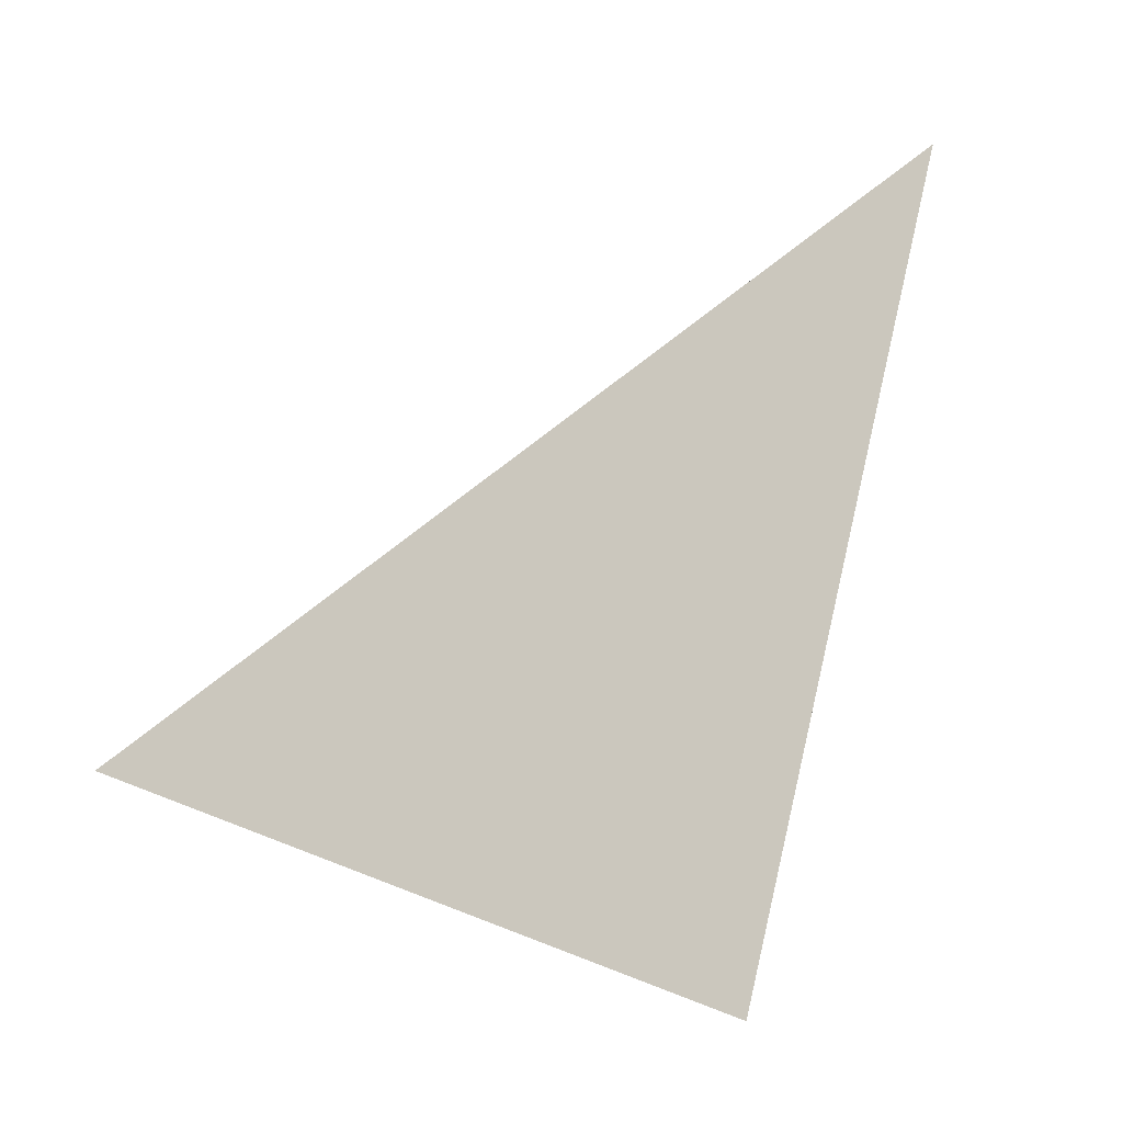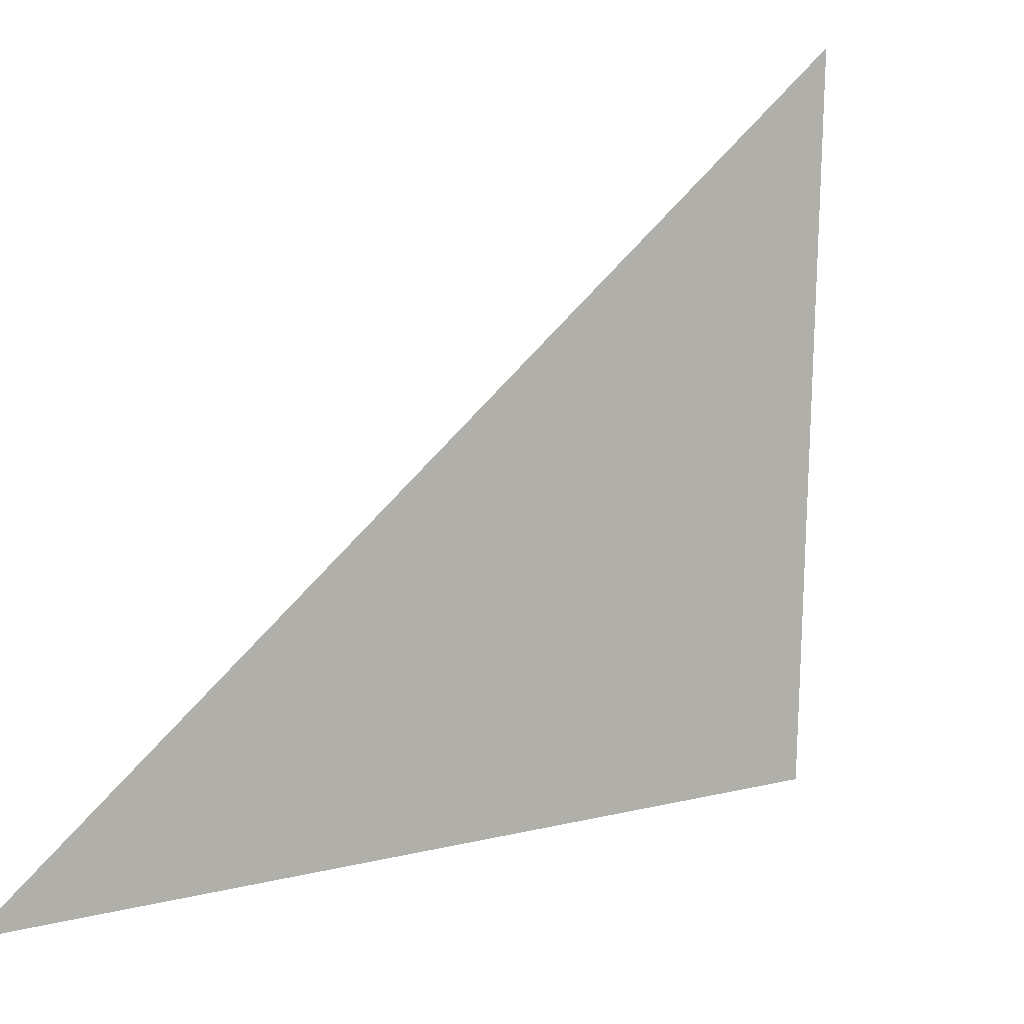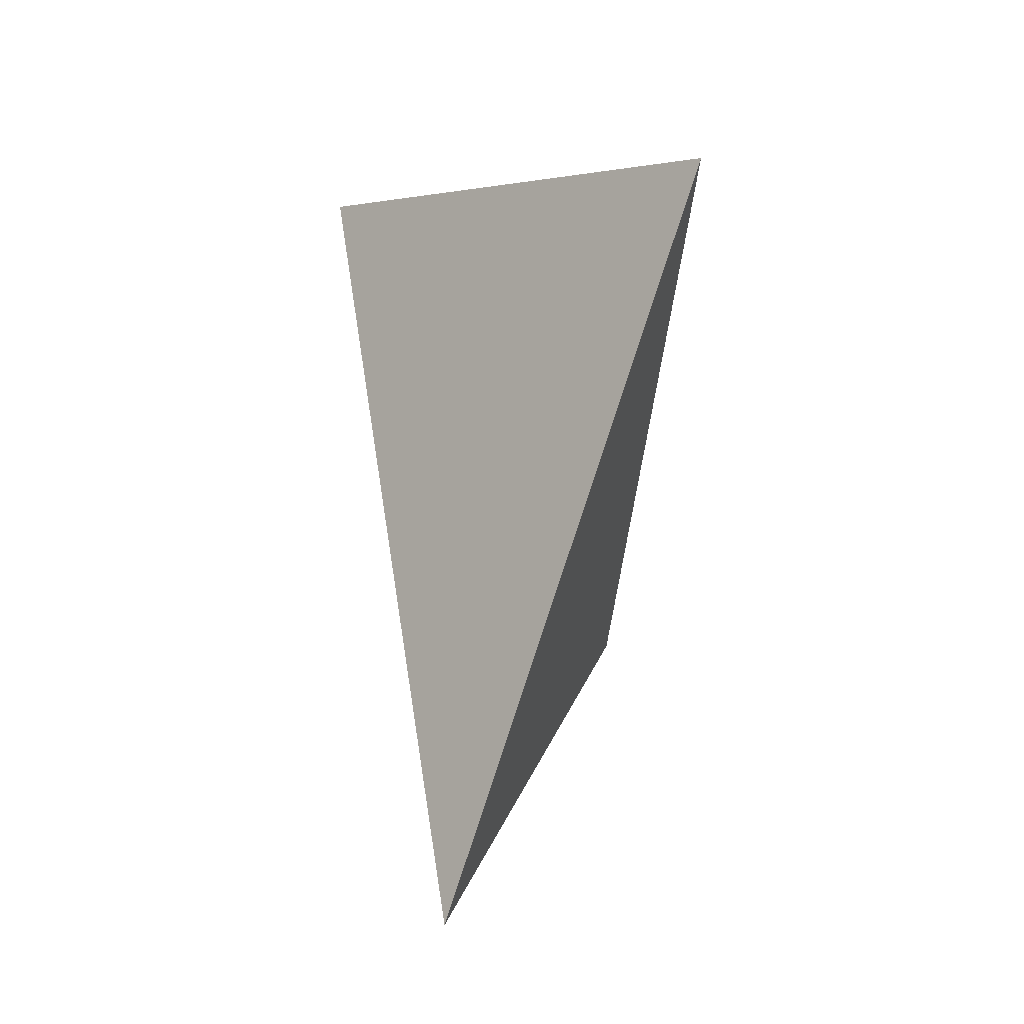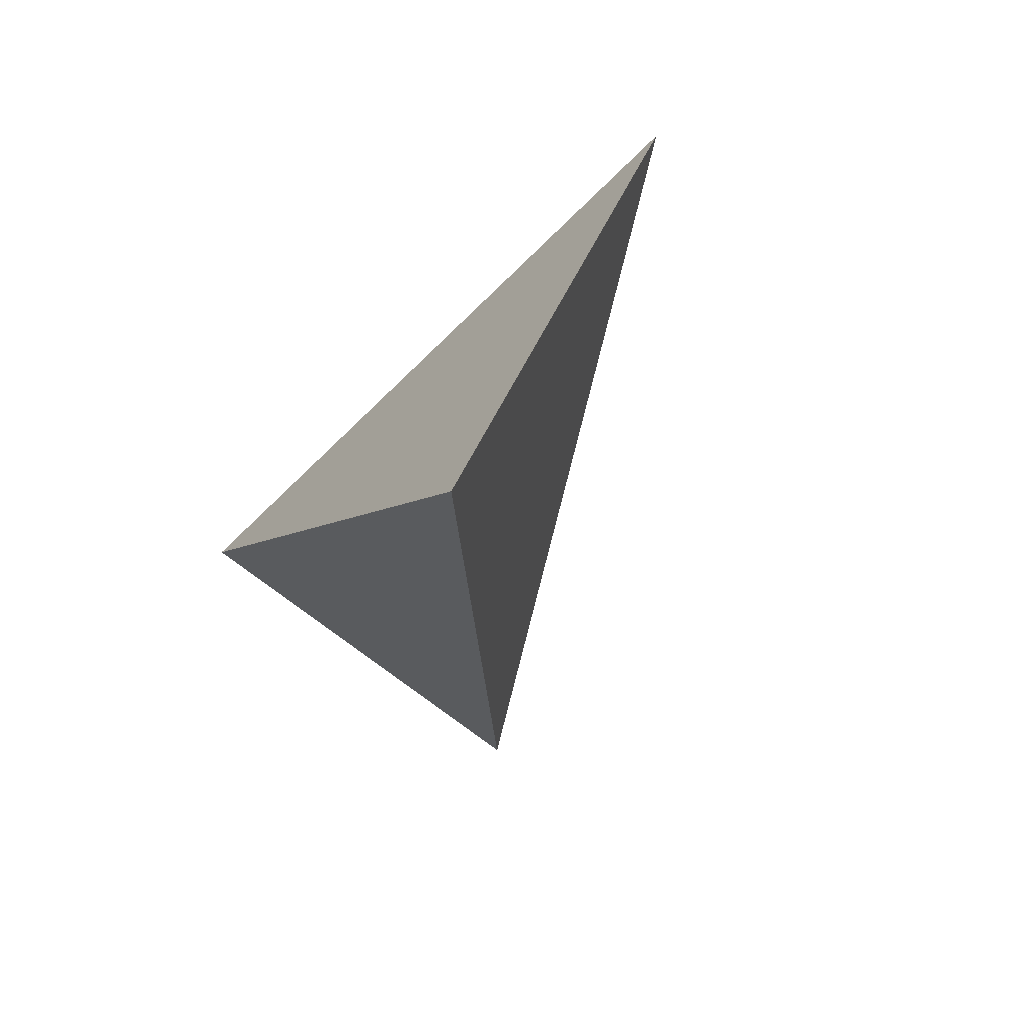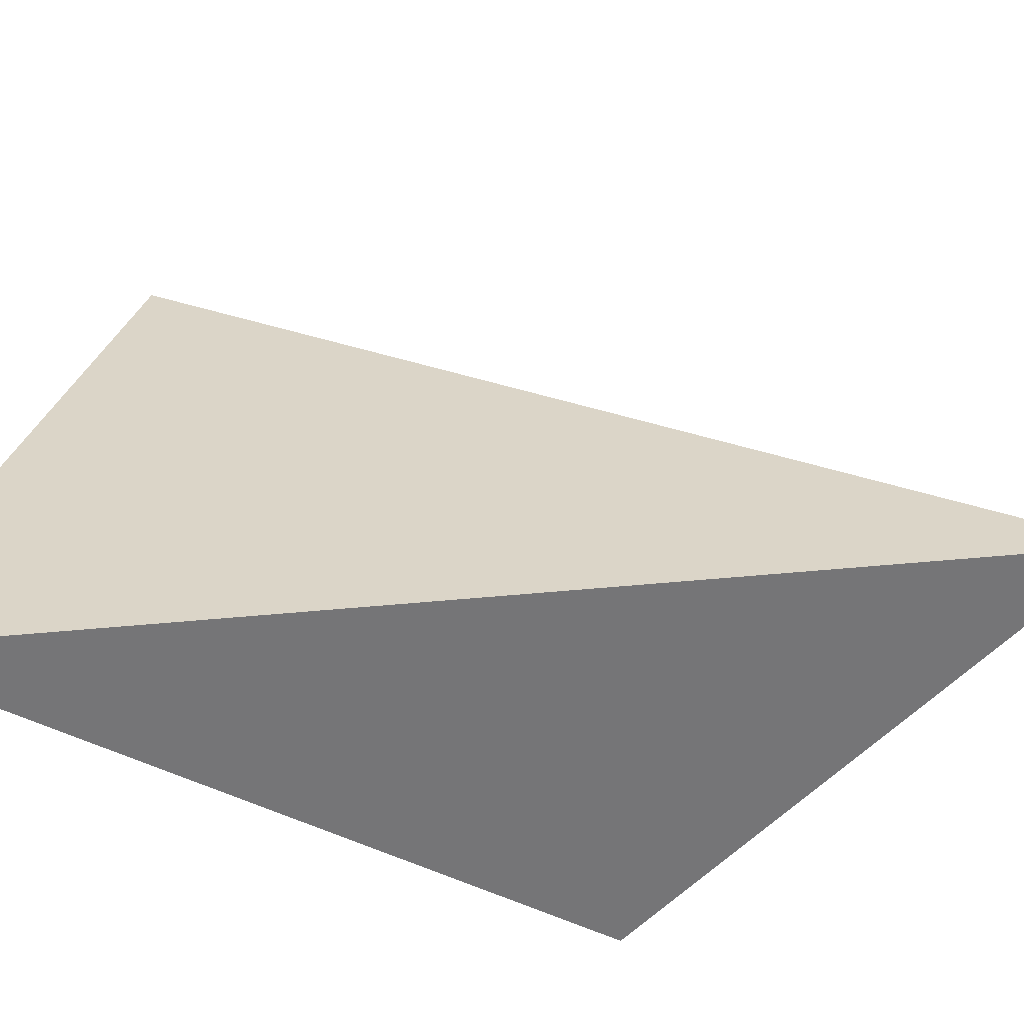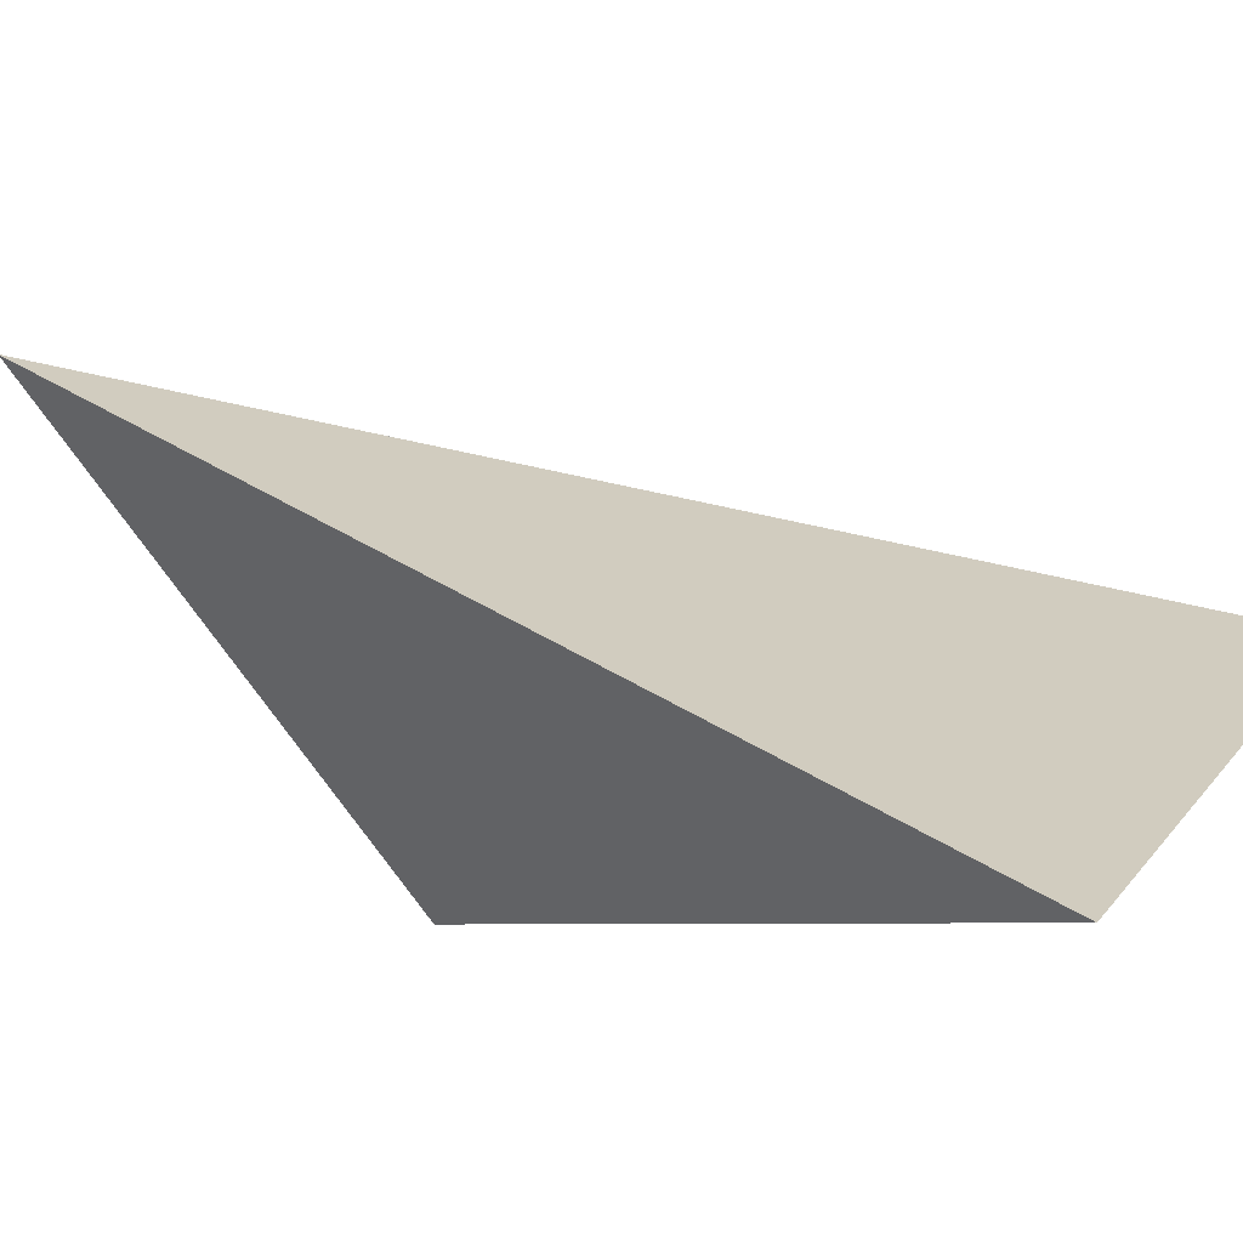
<metadata>
{"format":"obj","ext":"obj","renderer":"f3d","projection":"perspective","resolution":1024,"background":"white","views":[{"elev":9.2,"azim":29.0,"up":"+Z"},{"elev":-58.3,"azim":-35.1,"up":"+Z"},{"elev":-17.7,"azim":-12.1,"up":"+Y"},{"elev":58.5,"azim":-124.1,"up":"+Y"},{"elev":-26.2,"azim":-88.1,"up":"+Z"},{"elev":76.6,"azim":107.9,"up":"+Z"}]}
</metadata>
<code>
v 1.308 2.967 -0.4092
v 1.289 3.159 -0.1313
v 1.128 3.228 -0.3622
v 1.188 2.783 -0.302
f 2 1 3
f 3 1 4
f 4 1 2
f 4 2 3

</code>
